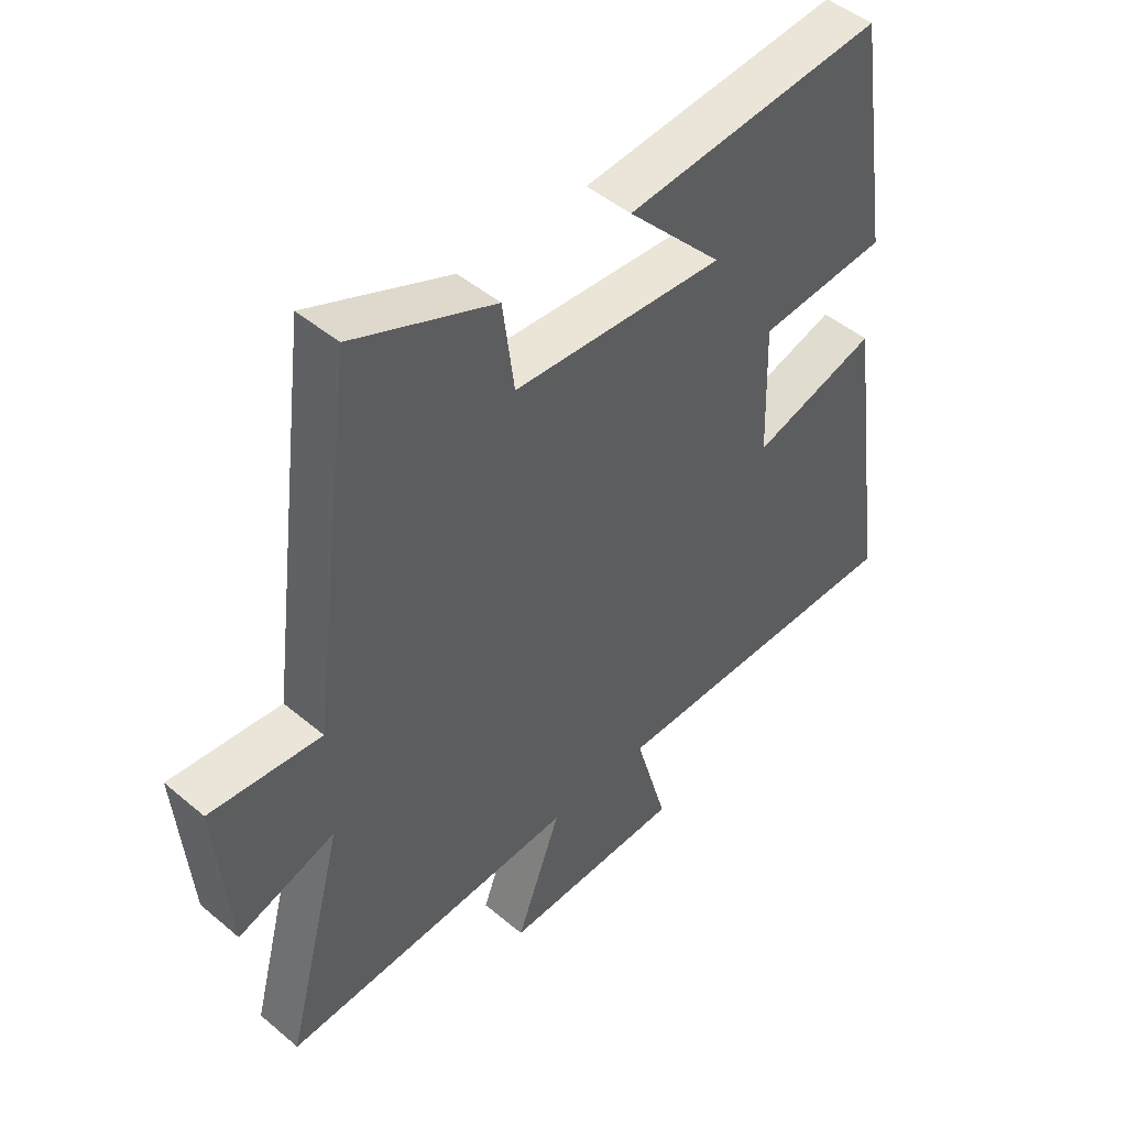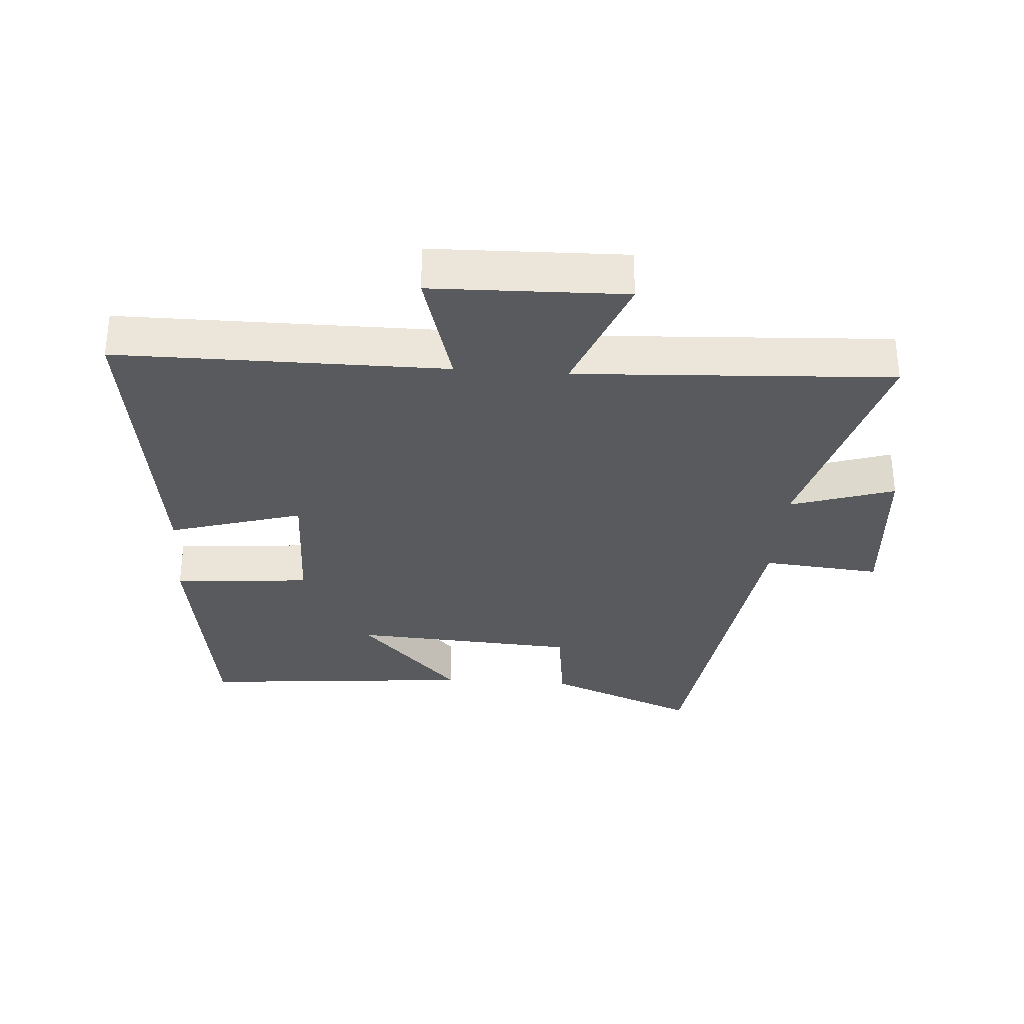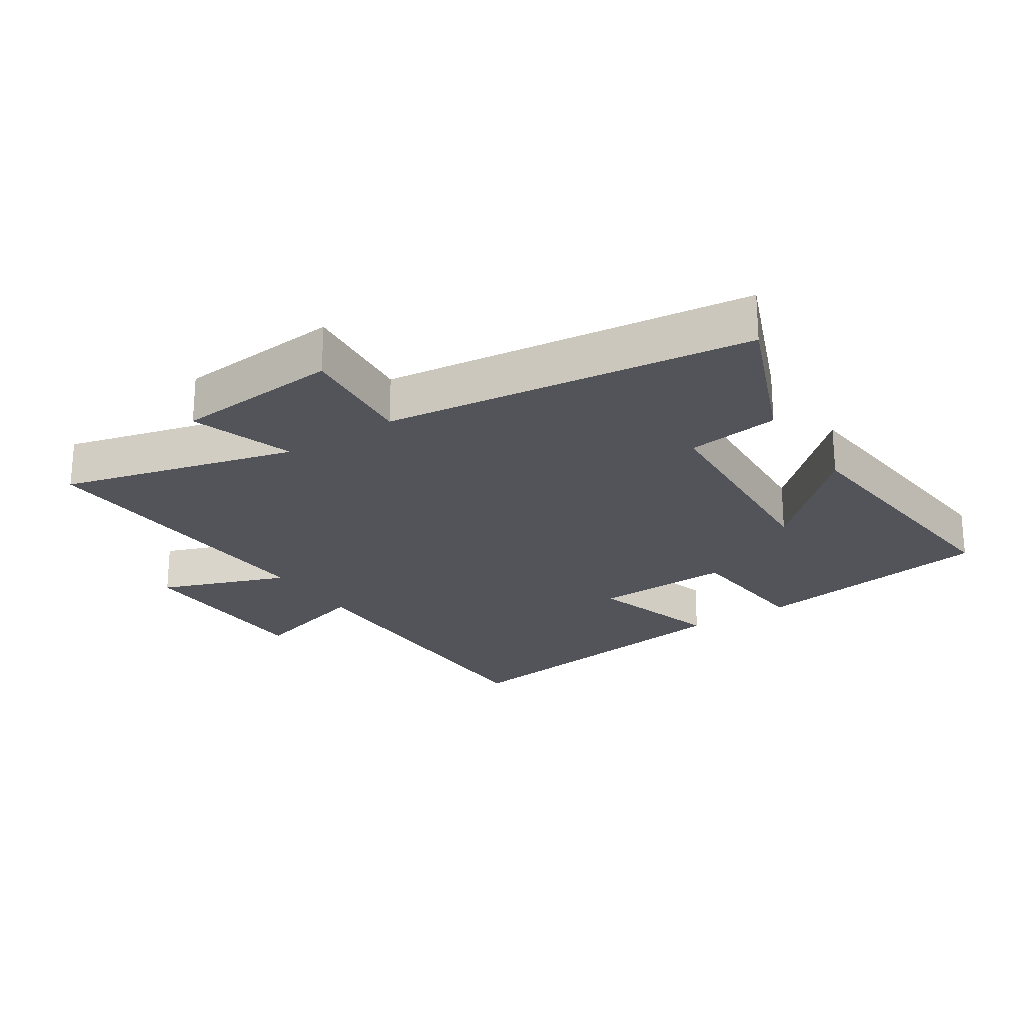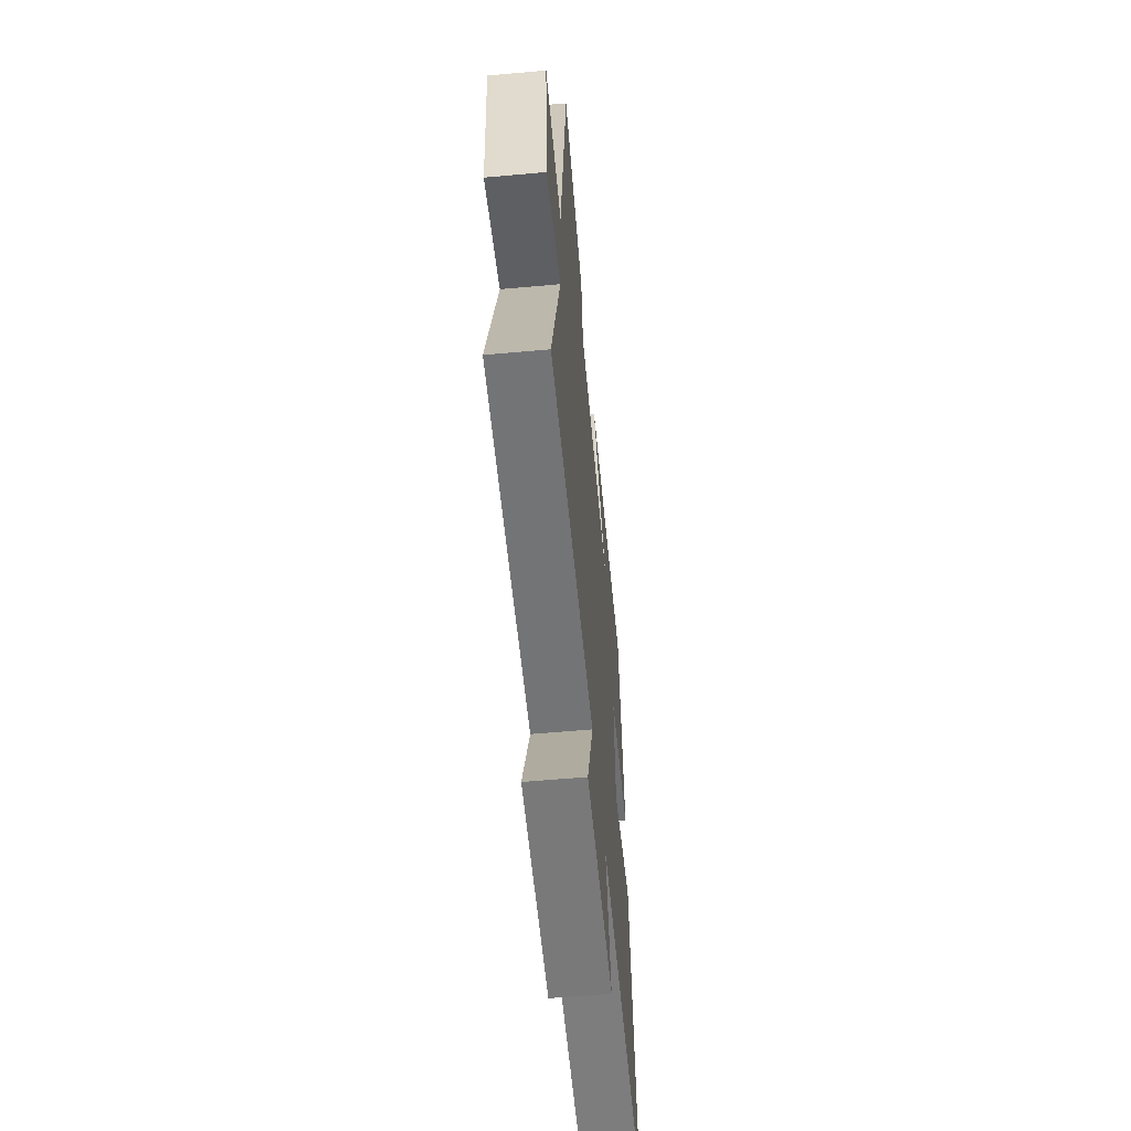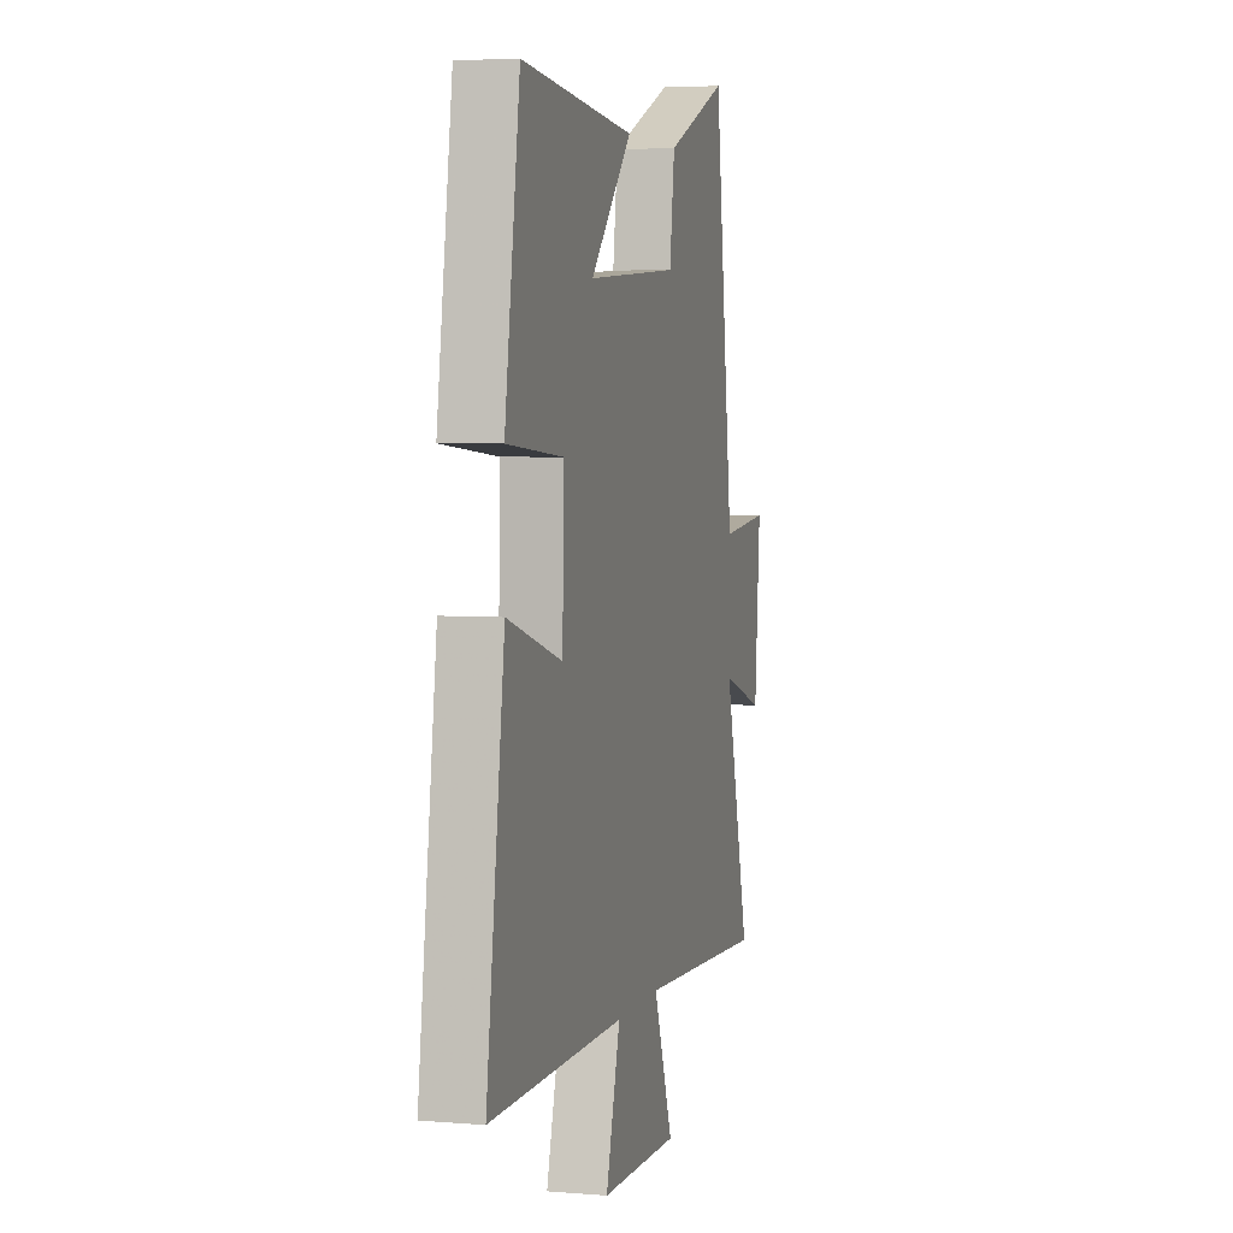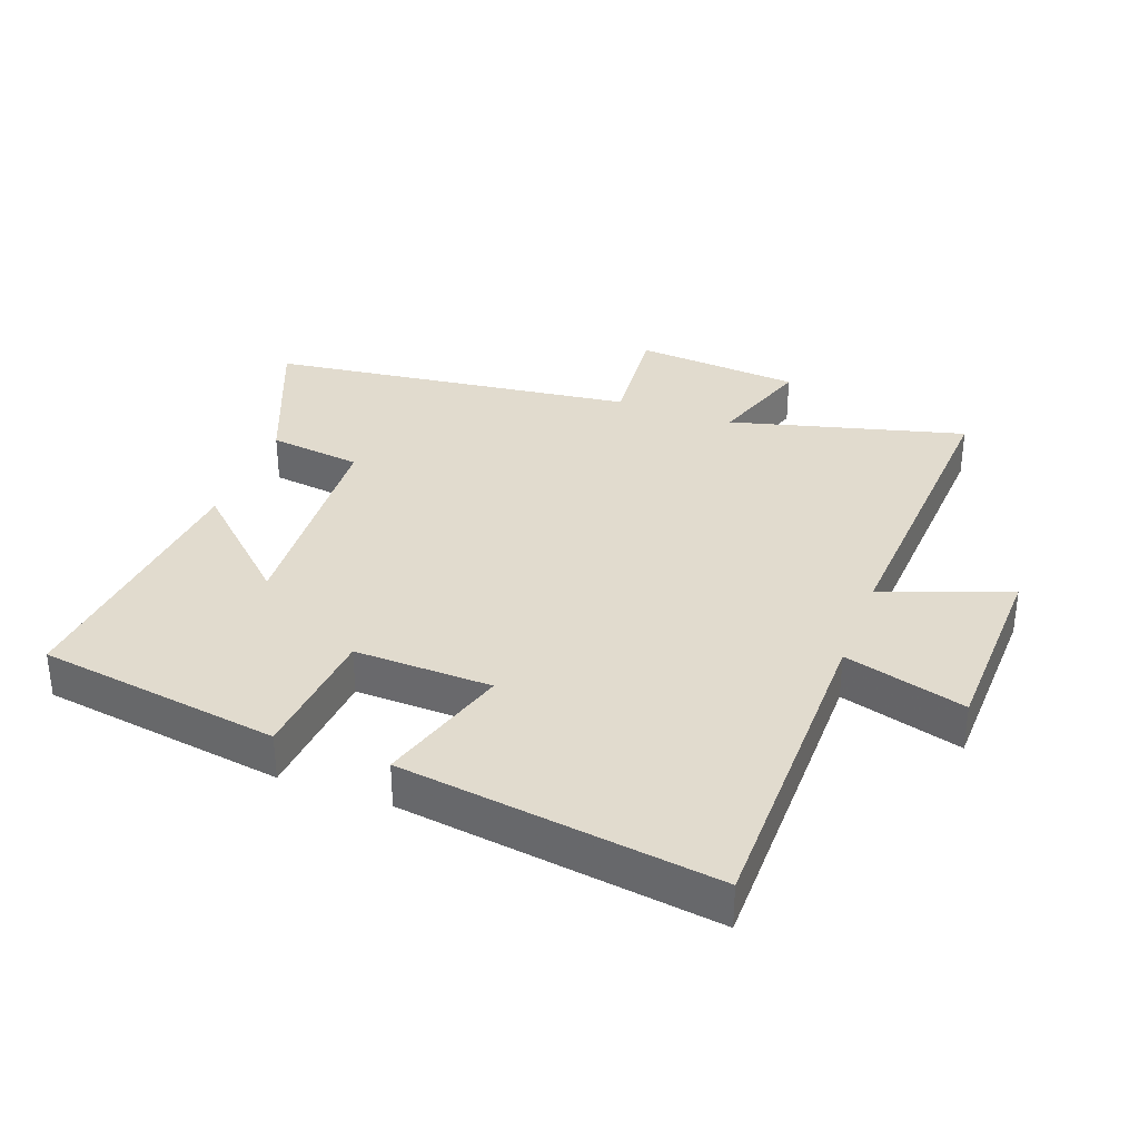
<metadata>
{"format":"obj","ext":"obj","renderer":"f3d","projection":"perspective","resolution":1024,"background":"white","views":[{"elev":47.0,"azim":-46.4,"up":"+Z"},{"elev":-31.6,"azim":175.8,"up":"+Y"},{"elev":-23.7,"azim":-56.6,"up":"+Y"},{"elev":-59.3,"azim":-84.7,"up":"+Z"},{"elev":4.4,"azim":104.9,"up":"+Z"},{"elev":33.9,"azim":110.4,"up":"+Y"}]}
</metadata>
<code>
v -0.427 0.07 0.596
v -0.193 0.07 0.5
v -0.174 0.07 0.355
v 0.174 0.07 0.333
v 0.017 0.07 0.5
v 0.443 0.07 0.539
v 0.5 0.07 0.161
v 0.288 0.07 0.143
v 0.294 0.07 -0.071
v 0.5 0.07 -0.009
v 0.568 0.07 -0.499
v 0.062 0.07 -0.5
v 0.116 0.07 -0.689
v -0.182 0.07 -0.697
v -0.108 0.07 -0.5
v -0.596 0.07 -0.527
v -0.5 0.07 -0.163
v -0.661 0.07 -0.216
v -0.683 0.07 0.042
v -0.5 0.07 0.025
v -0.427 0 0.596
v -0.193 0 0.5
v -0.174 0 0.355
v 0.174 0 0.333
v 0.017 0 0.5
v 0.443 0 0.539
v 0.5 0 0.161
v 0.288 0 0.143
v 0.294 0 -0.071
v 0.5 0 -0.009
v 0.568 0 -0.499
v 0.062 0 -0.5
v 0.116 0 -0.689
v -0.182 0 -0.697
v -0.108 0 -0.5
v -0.596 0 -0.527
v -0.5 0 -0.163
v -0.661 0 -0.216
v -0.683 0 0.042
v -0.5 0 0.025
f 17 18 19 20
f 17 20 1 2
f 15 16 17 2
f 12 13 14 15
f 9 10 11 12
f 8 9 12 15
f 6 7 8
f 4 5 6
f 4 6 8 15
f 15 2 3
f 3 4 15
f 40 39 38 37
f 22 21 40 37
f 22 37 36 35
f 35 34 33 32
f 32 31 30 29
f 35 32 29 28
f 28 27 26
f 26 25 24
f 35 28 26 24
f 23 22 35
f 35 24 23
f 1 21 22 2
f 2 22 23 3
f 3 23 24 4
f 4 24 25 5
f 5 25 26 6
f 6 26 27 7
f 7 27 28 8
f 8 28 29 9
f 9 29 30 10
f 10 30 31 11
f 11 31 32 12
f 12 32 33 13
f 13 33 34 14
f 14 34 35 15
f 15 35 36 16
f 16 36 37 17
f 17 37 38 18
f 18 38 39 19
f 19 39 40 20
f 20 40 21 1

</code>
